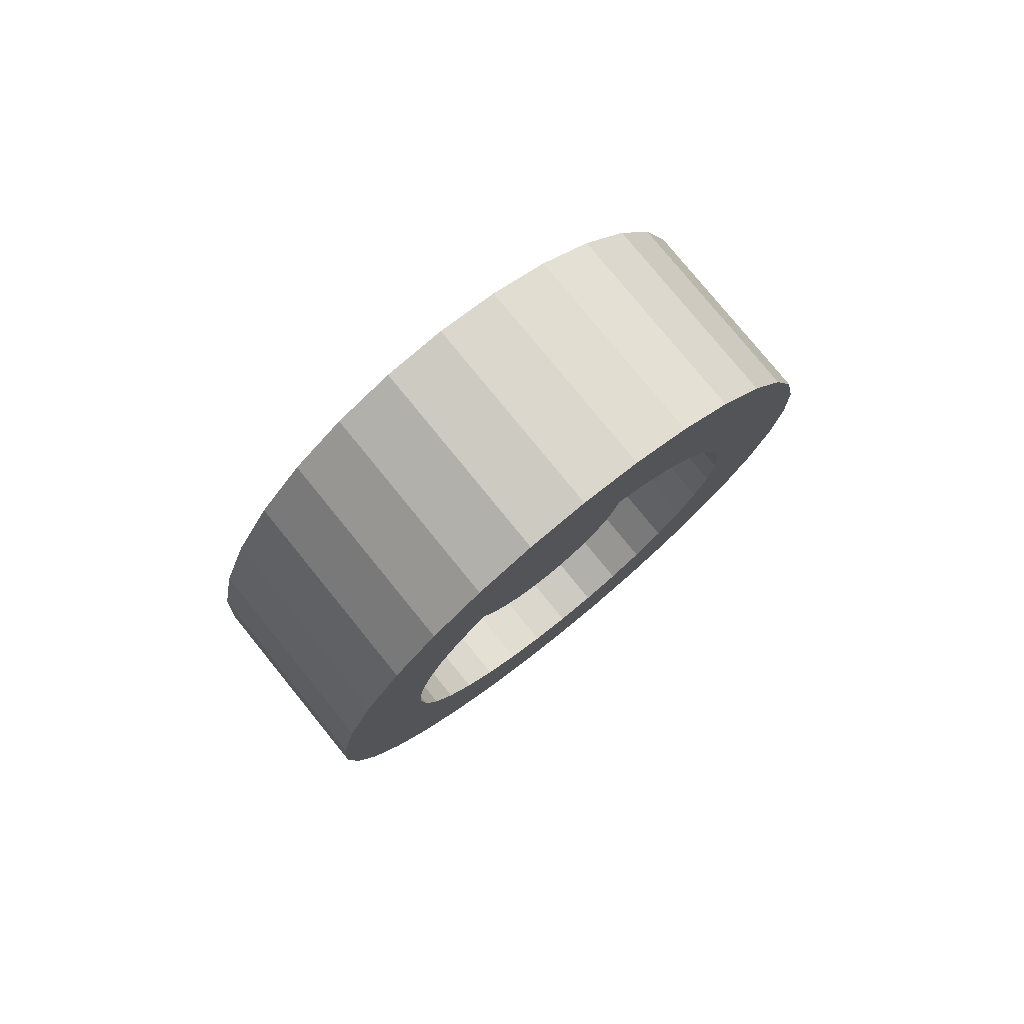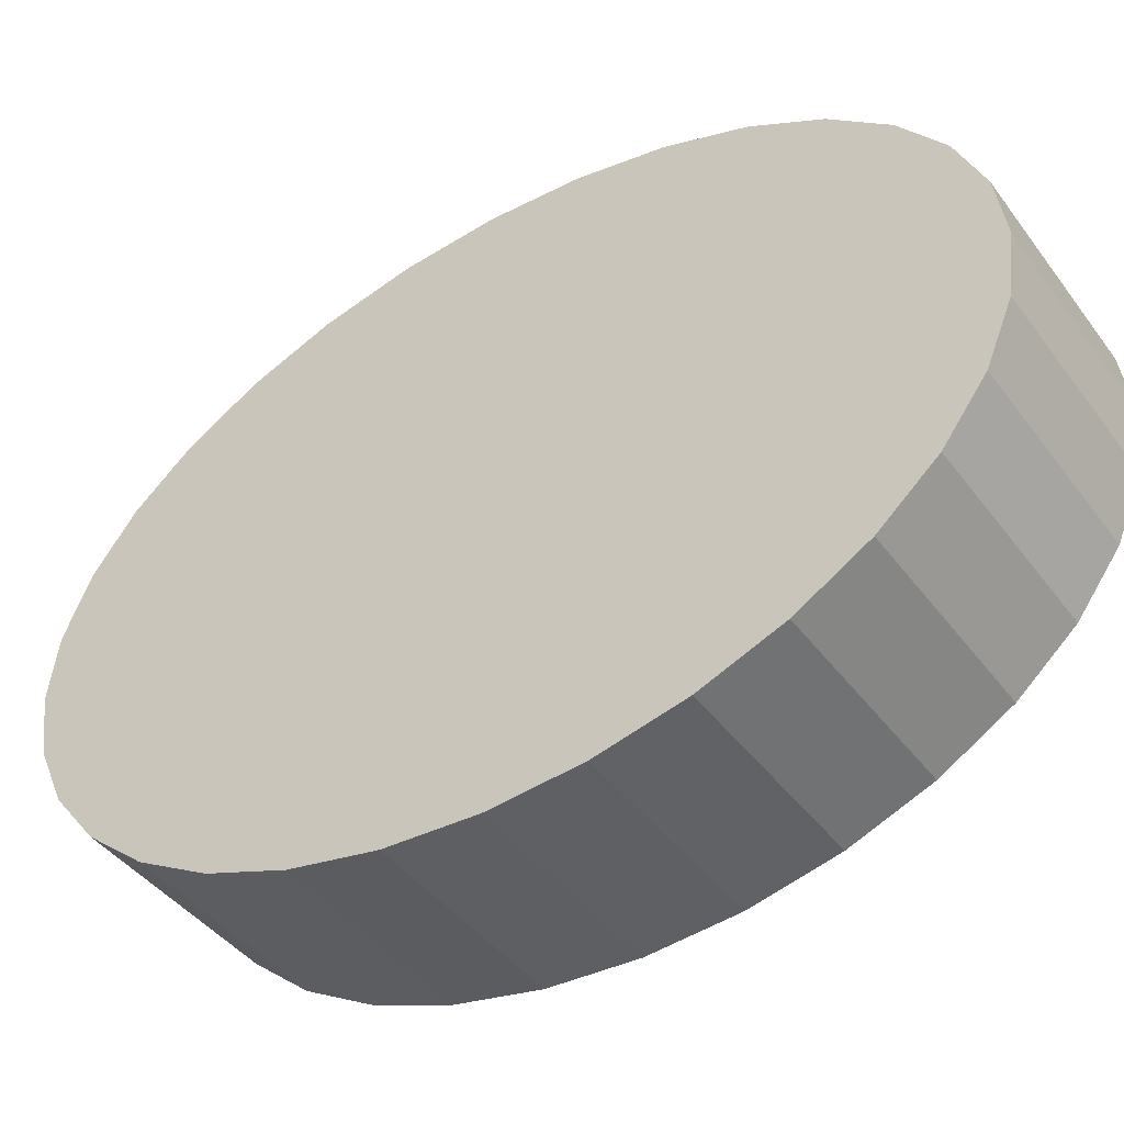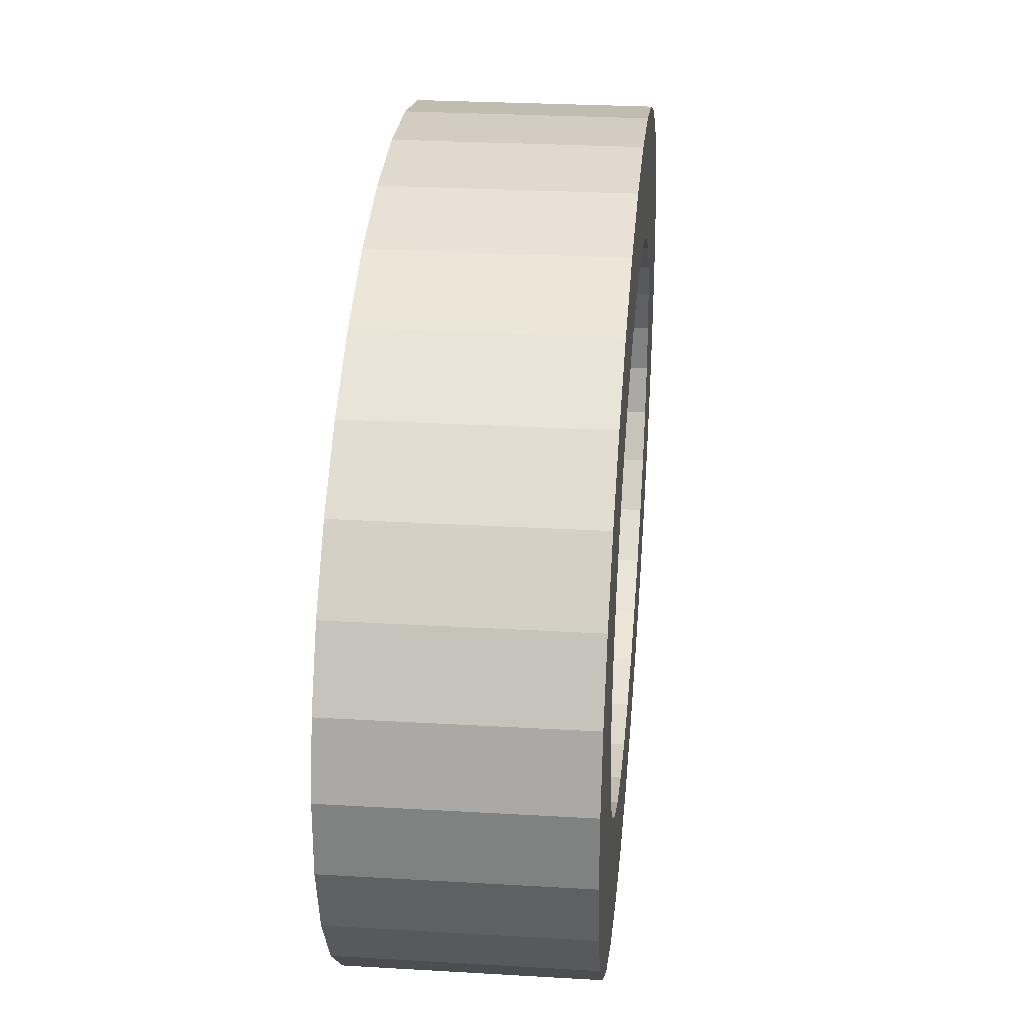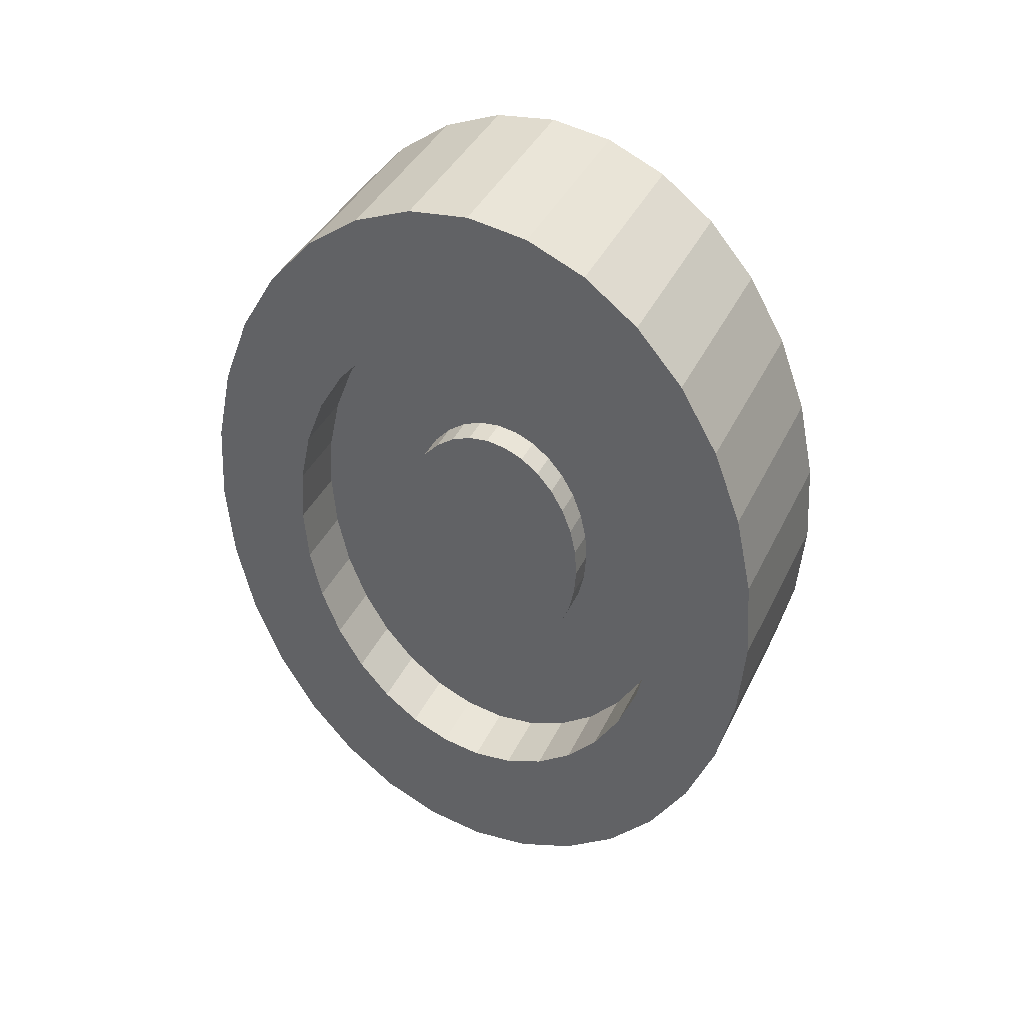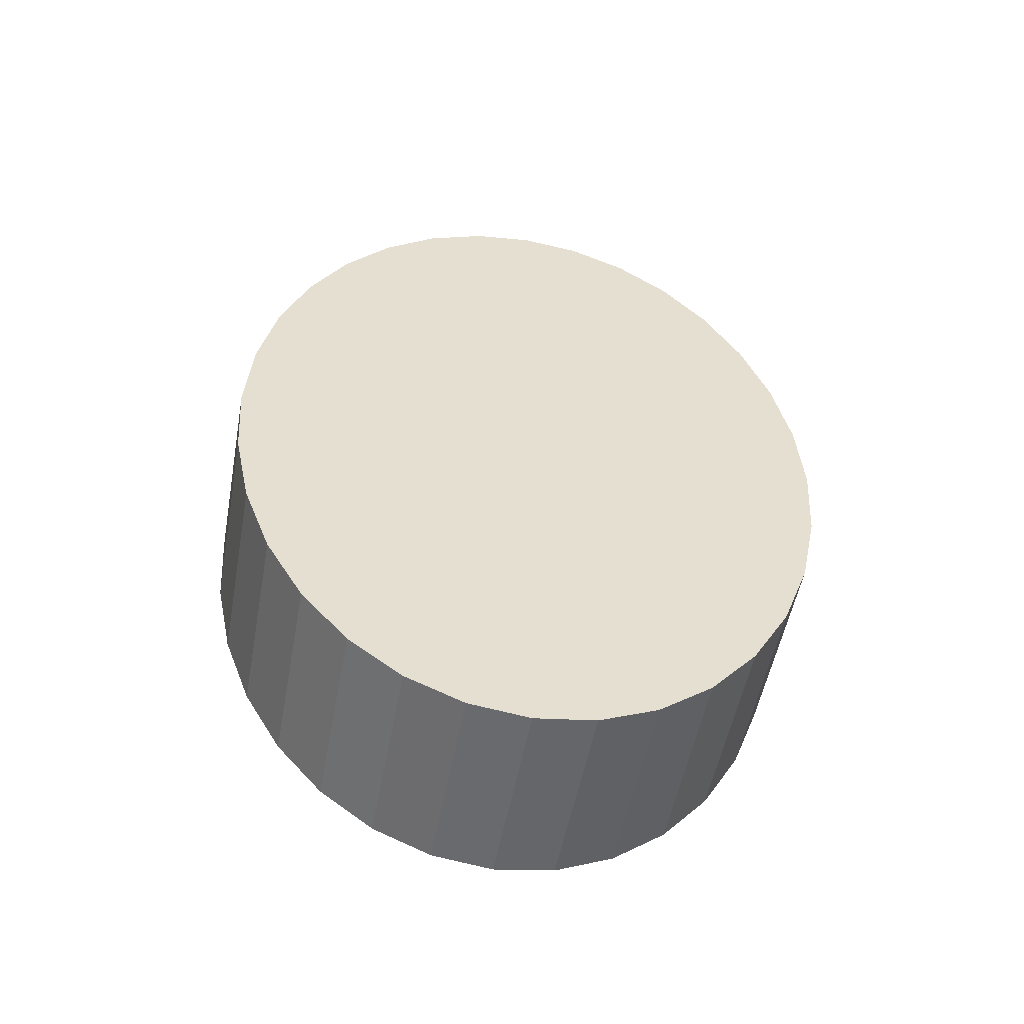
<metadata>
{"format":"obj","ext":"obj","renderer":"f3d","projection":"perspective","resolution":1024,"background":"white","views":[{"elev":78.8,"azim":-128.2,"up":"+Y"},{"elev":-44.0,"azim":123.7,"up":"+Z"},{"elev":36.9,"azim":-174.8,"up":"+Z"},{"elev":40.5,"azim":-64.8,"up":"+Y"},{"elev":-52.8,"azim":80.5,"up":"+Y"}]}
</metadata>
<code>
o Cylinder.010_Cylinder.008
v 0.1542 -0.1018 -0.6791
v -0.2348 -0.1018 -0.6728
v -0.2347 0.06232 -0.6613
v 0.1543 0.06232 -0.6676
v -0.2343 0.2202 -0.6273
v 0.1547 0.2202 -0.6335
v -0.2336 0.3656 -0.572
v 0.1554 0.3656 -0.5783
v -0.2327 0.4931 -0.4976
v 0.1563 0.4931 -0.5039
v -0.2316 0.5978 -0.407
v 0.1574 0.5978 -0.4133
v -0.2304 0.6755 -0.3036
v 0.1586 0.6755 -0.3099
v -0.229 0.7234 -0.1914
v 0.16 0.7234 -0.1977
v -0.2276 0.7396 -0.07476
v 0.1614 0.7396 -0.08104
v -0.2262 0.7234 0.04191
v 0.1628 0.7234 0.03562
v -0.2249 0.6755 0.1541
v 0.1642 0.6755 0.1478
v -0.2236 0.5978 0.2575
v 0.1654 0.5978 0.2512
v -0.2225 0.4931 0.3481
v 0.1665 0.4931 0.3418
v -0.2216 0.3656 0.4225
v 0.1674 0.3656 0.4162
v -0.221 0.2202 0.4777
v 0.1681 0.2202 0.4715
v -0.2205 0.06232 0.5118
v 0.1685 0.06232 0.5055
v -0.2204 -0.1018 0.5233
v 0.1686 -0.1018 0.517
v -0.2205 -0.266 0.5118
v 0.1685 -0.266 0.5055
v -0.221 -0.4238 0.4777
v 0.1681 -0.4238 0.4715
v -0.2216 -0.5693 0.4225
v 0.1674 -0.5693 0.4162
v -0.2225 -0.6968 0.3481
v 0.1665 -0.6968 0.3418
v -0.2236 -0.8014 0.2575
v 0.1654 -0.8014 0.2512
v -0.2249 -0.8792 0.1541
v 0.1642 -0.8792 0.1478
v -0.2262 -0.9271 0.04191
v 0.1628 -0.9271 0.03563
v -0.2276 -0.9432 -0.07476
v 0.1614 -0.9432 -0.08104
v -0.229 -0.9271 -0.1914
v 0.16 -0.9271 -0.1977
v -0.2304 -0.8792 -0.3036
v 0.1586 -0.8792 -0.3099
v -0.2316 -0.8014 -0.407
v 0.1574 -0.8014 -0.4133
v -0.2327 -0.6968 -0.4976
v 0.1563 -0.6968 -0.5039
v -0.2336 -0.5693 -0.572
v 0.1554 -0.5693 -0.5783
v -0.2343 -0.4238 -0.6273
v 0.1547 -0.4238 -0.6335
v -0.2286 0.454 -0.1533
v -0.2276 0.4649 -0.07476
v -0.2347 -0.266 -0.6613
v 0.1543 -0.266 -0.6676
v -0.2228 -0.1018 0.3281
v -0.2229 0.008742 0.3203
v -0.0956 0.008742 0.3183
v -0.09551 -0.1018 0.326
v -0.2229 -0.2124 0.3203
v -0.2286 -0.6577 -0.1533
v -0.2295 -0.6254 -0.2289
v -0.2317 0.213 -0.4097
v -0.2311 0.2989 -0.3596
v -0.2242 0.2989 0.2101
v -0.2236 0.213 0.2602
v -0.2249 -0.5731 0.149
v -0.2258 -0.6254 0.07939
v -0.2321 -0.3187 -0.4469
v -0.2324 -0.2124 -0.4698
v -0.2267 0.454 0.003826
v -0.2231 -0.3187 0.2974
v -0.2303 -0.5731 -0.2985
v -0.2303 0.3694 -0.2985
v -0.2231 0.1151 0.2974
v -0.2267 -0.6577 0.003828
v -0.2325 -0.1018 -0.4776
v -0.2324 0.008738 -0.4698
v -0.2258 0.4218 0.07939
v -0.2236 -0.4167 0.2602
v -0.2311 -0.5026 -0.3596
v -0.2295 0.4218 -0.2289
v -0.2276 -0.6686 -0.07476
v -0.2321 0.1151 -0.4469
v -0.2249 0.3694 0.149
v -0.2242 -0.5026 0.2101
v -0.2317 -0.4167 -0.4097
v -0.1049 0.1151 -0.449
v -0.1044 0.213 -0.4117
v -0.1044 -0.4167 -0.4117
v -0.1049 -0.3187 -0.449
v -0.0956 -0.2124 0.3183
v -0.1038 0.2989 -0.3616
v -0.1051 -0.2124 -0.4719
v -0.09588 -0.3187 0.2953
v -0.1031 0.3694 -0.3006
v -0.1052 -0.1018 -0.4796
v -0.09633 -0.4167 0.2581
v -0.1022 0.4218 -0.231
v -0.09693 -0.5026 0.208
v -0.1013 0.454 -0.1554
v -0.09767 -0.5731 0.147
v -0.1004 0.4649 -0.07681
v -0.09851 -0.6254 0.07734
v -0.09942 0.454 0.001771
v -0.09942 -0.6577 0.001773
v -0.09851 0.4218 0.07734
v -0.1004 -0.6686 -0.07681
v -0.09767 0.3694 0.147
v -0.1013 -0.6577 -0.1554
v -0.09693 0.2989 0.208
v -0.1022 -0.6254 -0.231
v -0.09633 0.213 0.2581
v -0.1031 -0.5731 -0.3006
v -0.09588 0.1151 0.2953
v -0.1051 0.008738 -0.4719
v -0.1038 -0.5026 -0.3616
f 2 4 1
f 3 6 4
f 5 8 6
f 7 10 8
f 9 12 10
f 11 14 12
f 13 16 14
f 15 18 16
f 17 20 18
f 19 22 20
f 21 24 22
f 23 26 24
f 25 28 26
f 27 30 28
f 29 32 30
f 31 34 32
f 34 35 36
f 36 37 38
f 38 39 40
f 40 41 42
f 42 43 44
f 44 45 46
f 46 47 48
f 48 49 50
f 50 51 52
f 52 53 54
f 54 55 56
f 56 57 58
f 58 59 60
f 60 61 62
f 15 64 17
f 62 65 66
f 66 2 1
f 68 70 67
f 33 71 35
f 53 72 73
f 7 75 9
f 27 76 77
f 43 79 45
f 65 80 81
f 19 64 82
f 35 83 37
f 55 73 84
f 9 85 11
f 29 77 86
f 45 87 47
f 2 89 3
f 2 81 88
f 21 82 90
f 37 91 39
f 57 84 92
f 11 93 13
f 31 86 68
f 47 94 49
f 3 95 5
f 23 90 96
f 39 97 41
f 59 92 98
f 13 63 15
f 33 68 67
f 51 94 72
f 5 74 7
f 25 96 76
f 41 78 43
f 61 98 80
f 95 100 74
f 80 101 102
f 71 70 103
f 74 104 75
f 81 102 105
f 83 103 106
f 75 107 85
f 88 105 108
f 91 106 109
f 85 110 93
f 97 109 111
f 93 112 63
f 78 111 113
f 63 114 64
f 79 113 115
f 64 116 82
f 87 115 117
f 82 118 90
f 94 117 119
f 90 120 96
f 72 119 121
f 96 122 76
f 73 121 123
f 76 124 77
f 84 123 125
f 77 126 86
f 88 127 89
f 92 125 128
f 86 69 68
f 89 99 95
f 98 128 101
f 60 62 40
f 2 3 4
f 3 5 6
f 5 7 8
f 7 9 10
f 9 11 12
f 11 13 14
f 13 15 16
f 15 17 18
f 17 19 20
f 19 21 22
f 21 23 24
f 23 25 26
f 25 27 28
f 27 29 30
f 29 31 32
f 31 33 34
f 34 33 35
f 36 35 37
f 38 37 39
f 40 39 41
f 42 41 43
f 44 43 45
f 46 45 47
f 48 47 49
f 50 49 51
f 52 51 53
f 54 53 55
f 56 55 57
f 58 57 59
f 60 59 61
f 15 63 64
f 62 61 65
f 66 65 2
f 68 69 70
f 33 67 71
f 53 51 72
f 7 74 75
f 27 25 76
f 43 78 79
f 65 61 80
f 19 17 64
f 35 71 83
f 55 53 73
f 9 75 85
f 29 27 77
f 45 79 87
f 2 88 89
f 2 65 81
f 21 19 82
f 37 83 91
f 57 55 84
f 11 85 93
f 31 29 86
f 47 87 94
f 3 89 95
f 23 21 90
f 39 91 97
f 59 57 92
f 13 93 63
f 33 31 68
f 51 49 94
f 5 95 74
f 25 23 96
f 41 97 78
f 61 59 98
f 95 99 100
f 80 98 101
f 71 67 70
f 74 100 104
f 81 80 102
f 83 71 103
f 75 104 107
f 88 81 105
f 91 83 106
f 85 107 110
f 97 91 109
f 93 110 112
f 78 97 111
f 63 112 114
f 79 78 113
f 64 114 116
f 87 79 115
f 82 116 118
f 94 87 117
f 90 118 120
f 72 94 119
f 96 120 122
f 73 72 121
f 76 122 124
f 84 73 123
f 77 124 126
f 88 108 127
f 92 84 125
f 86 126 69
f 89 127 99
f 98 92 128
f 66 1 34
f 1 4 32
f 4 6 32
f 6 8 30
f 32 6 30
f 8 10 26
f 10 12 24
f 12 14 24
f 14 16 22
f 24 14 22
f 16 18 20
f 20 22 16
f 24 26 10
f 26 28 8
f 28 30 8
f 32 34 1
f 34 36 66
f 36 38 66
f 38 40 62
f 66 38 62
f 40 42 58
f 42 44 56
f 44 46 56
f 46 48 54
f 56 46 54
f 48 50 52
f 52 54 48
f 56 58 42
f 58 60 40
o Cylinder.011_Cylinder.013
v -0.09633 -0.4167 0.2581
v -0.09588 -0.3187 0.2953
v -0.09814 -0.2099 0.1086
v -0.09836 -0.2587 0.09002
v -0.09945 -0.3626 -2.9e-05
v -0.09903 -0.3366 0.03466
v -0.1539 -0.3366 0.03555
v -0.1543 -0.3626 0.000857
v -0.1022 0.4218 -0.231
v -0.1031 0.3694 -0.3006
v -0.1017 0.1329 -0.1883
v -0.1013 0.159 -0.1536
v -0.09693 -0.5026 0.208
v -0.09866 -0.3014 0.06506
v -0.1013 0.454 -0.1554
v -0.1008 0.1751 -0.116
v -0.09767 -0.5731 0.147
v -0.1004 0.4649 -0.07681
v -0.1004 0.1805 -0.07681
v -0.09851 -0.6254 0.07734
v -0.09942 0.454 0.001771
v -0.0999 0.1751 -0.03767
v -0.09942 -0.6577 0.001773
v -0.0999 -0.3787 -0.03767
v -0.09851 0.4218 0.07734
v -0.09945 0.159 -2.9e-05
v -0.1004 -0.6686 -0.07681
v -0.1004 -0.3841 -0.07681
v -0.09767 0.3694 0.147
v -0.09903 0.1329 0.03466
v -0.1013 -0.6577 -0.1554
v -0.1008 -0.3787 -0.116
v -0.09693 0.2989 0.208
v -0.09866 0.09779 0.06506
v -0.1022 -0.6254 -0.231
v -0.1013 -0.3626 -0.1536
v -0.09633 0.213 0.2581
v -0.09836 0.05501 0.09002
v -0.1031 -0.5731 -0.3006
v -0.1017 -0.3366 -0.1883
v -0.09588 0.1151 0.2953
v -0.09814 0.006205 0.1086
v -0.1051 0.008738 -0.4719
v -0.1052 -0.1018 -0.4796
v -0.1028 -0.1018 -0.2775
v -0.1027 -0.04675 -0.2736
v -0.1038 -0.5026 -0.3616
v -0.1021 -0.3014 -0.2187
v -0.0956 0.008742 0.3183
v -0.098 -0.04675 0.12
v -0.1049 0.1151 -0.449
v -0.1026 0.006205 -0.2622
v -0.1044 -0.4167 -0.4117
v -0.1024 -0.2587 -0.2436
v -0.09551 -0.1018 0.326
v -0.09795 -0.1018 0.1238
v -0.1044 0.213 -0.4117
v -0.1024 0.05501 -0.2436
v -0.1049 -0.3187 -0.449
v -0.1026 -0.2099 -0.2622
v -0.0956 -0.2124 0.3183
v -0.098 -0.1569 0.12
v -0.1038 0.2989 -0.3616
v -0.1021 0.09779 -0.2187
v -0.1051 -0.2124 -0.4719
v -0.1027 -0.1569 -0.2736
v -0.1576 -0.04675 -0.2727
v -0.1577 -0.1018 -0.2766
v -0.1576 -0.1569 -0.2727
v -0.1575 -0.2099 -0.2613
v -0.1573 -0.2587 -0.2428
v -0.157 -0.3014 -0.2178
v -0.1566 -0.3366 -0.1874
v -0.1562 -0.3626 -0.1527
v -0.1557 -0.3787 -0.1151
v -0.1552 -0.3841 -0.07593
v -0.1548 -0.3787 -0.03678
v -0.1535 -0.3014 0.06595
v -0.1532 -0.2587 0.0909
v -0.153 -0.2099 0.1094
v -0.1529 -0.1569 0.1209
v -0.1528 -0.1018 0.1247
v -0.1529 -0.04675 0.1209
v -0.153 0.006205 0.1094
v -0.1532 0.05501 0.0909
v -0.1535 0.09779 0.06595
v -0.1539 0.1329 0.03554
v -0.1543 0.159 0.000857
v -0.1548 0.1751 -0.03678
v -0.1552 0.1805 -0.07593
v -0.1557 0.1751 -0.1151
v -0.1562 0.159 -0.1527
v -0.1566 0.1329 -0.1874
v -0.157 0.09779 -0.2178
v -0.1573 0.05501 -0.2428
v -0.1575 0.006205 -0.2613
f 130 132 129
f 134 136 133
f 138 140 137
f 129 142 141
f 137 144 143
f 141 134 145
f 143 147 146
f 145 133 148
f 149 147 150
f 148 152 151
f 153 150 154
f 151 156 155
f 157 154 158
f 159 156 160
f 161 158 162
f 163 160 164
f 165 162 166
f 167 164 168
f 169 166 170
f 172 174 171
f 175 168 176
f 177 170 178
f 171 180 179
f 181 176 182
f 183 178 184
f 179 186 185
f 187 182 188
f 183 190 189
f 185 192 191
f 193 188 194
f 189 131 130
f 191 139 138
f 172 194 173
f 222 223 214
f 150 218 217
f 133 205 152
f 154 217 216
f 152 204 156
f 158 216 215
f 156 203 160
f 162 215 214
f 160 202 164
f 166 214 213
f 164 201 168
f 170 213 212
f 174 196 195
f 168 200 176
f 178 212 211
f 180 195 224
f 176 199 182
f 184 211 210
f 186 224 223
f 182 198 188
f 184 209 190
f 192 223 222
f 188 197 194
f 190 208 131
f 139 222 221
f 194 196 173
f 131 207 132
f 140 221 220
f 132 206 142
f 144 220 219
f 147 219 218
f 130 131 132
f 134 135 136
f 138 139 140
f 129 132 142
f 137 140 144
f 141 142 134
f 143 144 147
f 145 134 133
f 149 146 147
f 148 133 152
f 153 149 150
f 151 152 156
f 157 153 154
f 159 155 156
f 161 157 158
f 163 159 160
f 165 161 162
f 167 163 164
f 169 165 166
f 172 173 174
f 175 167 168
f 177 169 170
f 171 174 180
f 181 175 176
f 183 177 178
f 179 180 186
f 187 181 182
f 183 184 190
f 185 186 192
f 193 187 188
f 189 190 131
f 191 192 139
f 172 193 194
f 224 195 211
f 195 196 210
f 196 197 209
f 197 198 208
f 198 199 208
f 199 200 207
f 208 199 207
f 200 201 206
f 201 202 135
f 206 201 135
f 202 203 205
f 203 204 205
f 205 136 202
f 136 135 202
f 206 207 200
f 208 209 197
f 209 210 196
f 210 211 195
f 211 212 224
f 212 213 224
f 213 214 223
f 224 213 223
f 214 215 222
f 215 216 221
f 222 215 221
f 216 217 219
f 217 218 219
f 219 220 216
f 220 221 216
f 150 147 218
f 133 136 205
f 154 150 217
f 152 205 204
f 158 154 216
f 156 204 203
f 162 158 215
f 160 203 202
f 166 162 214
f 164 202 201
f 170 166 213
f 174 173 196
f 168 201 200
f 178 170 212
f 180 174 195
f 176 200 199
f 184 178 211
f 186 180 224
f 182 199 198
f 184 210 209
f 192 186 223
f 188 198 197
f 190 209 208
f 139 192 222
f 194 197 196
f 131 208 207
f 140 139 221
f 132 207 206
f 144 140 220
f 147 144 219

</code>
